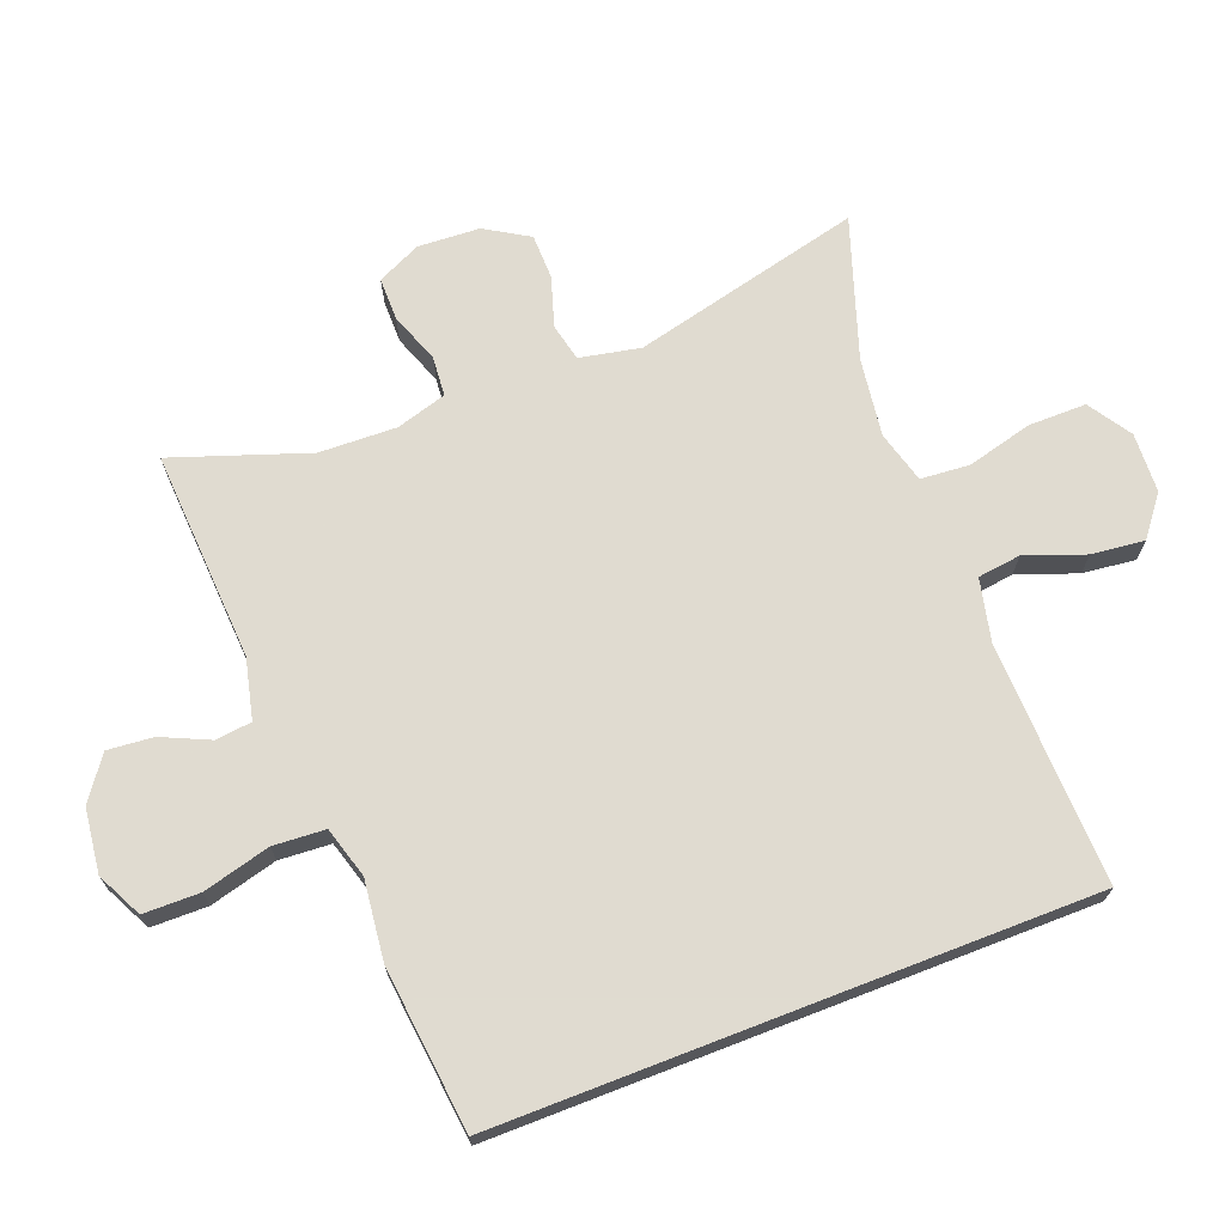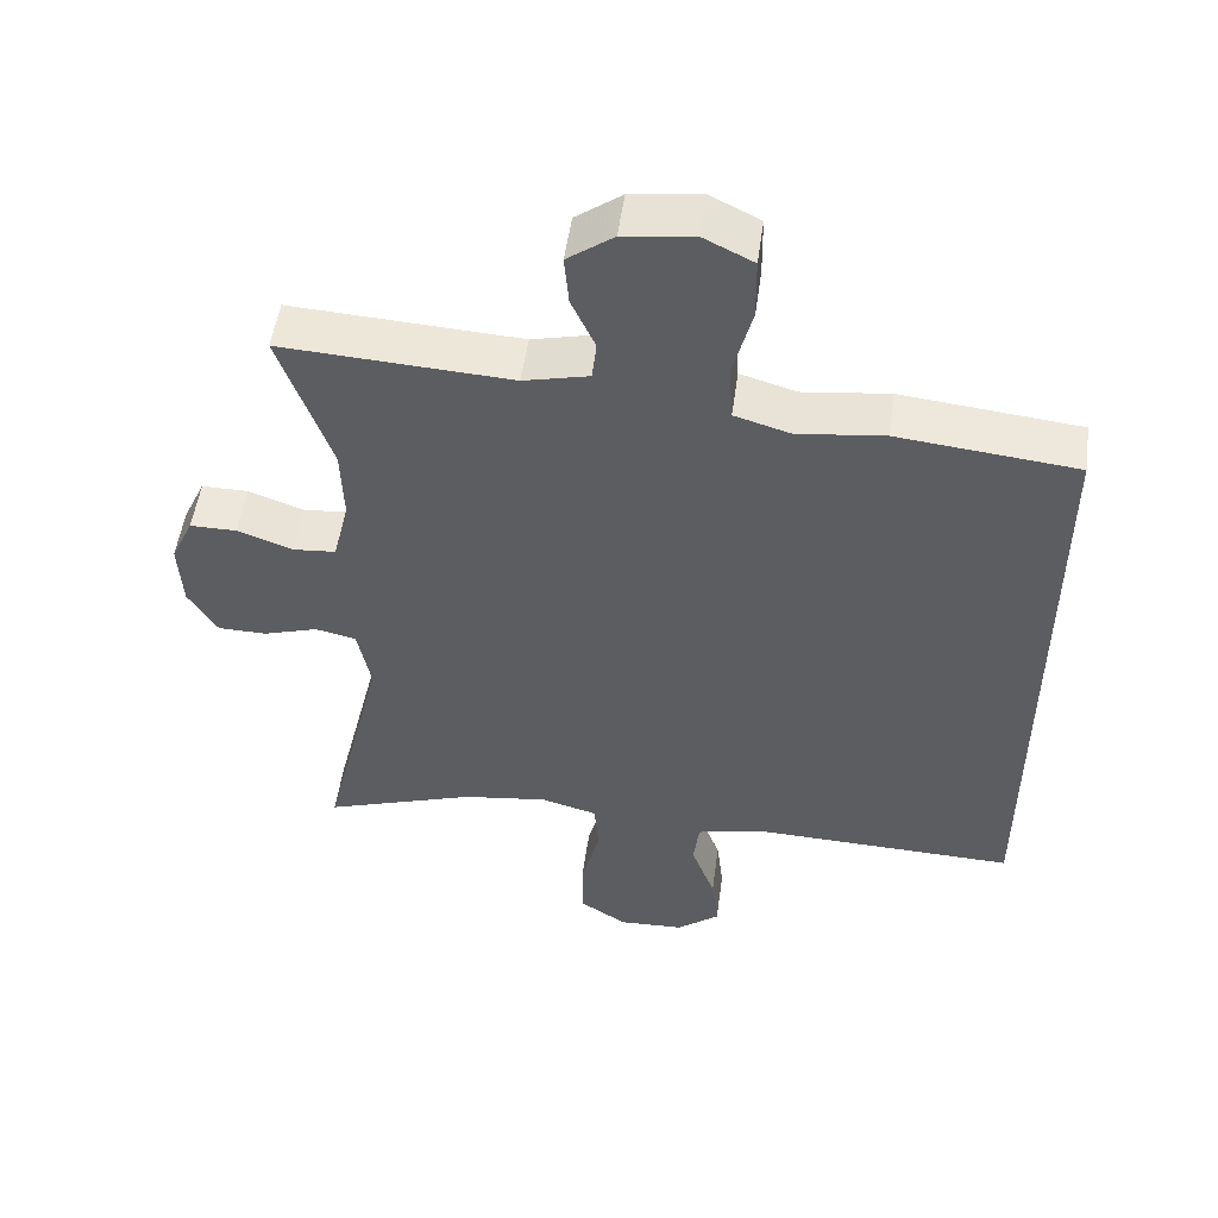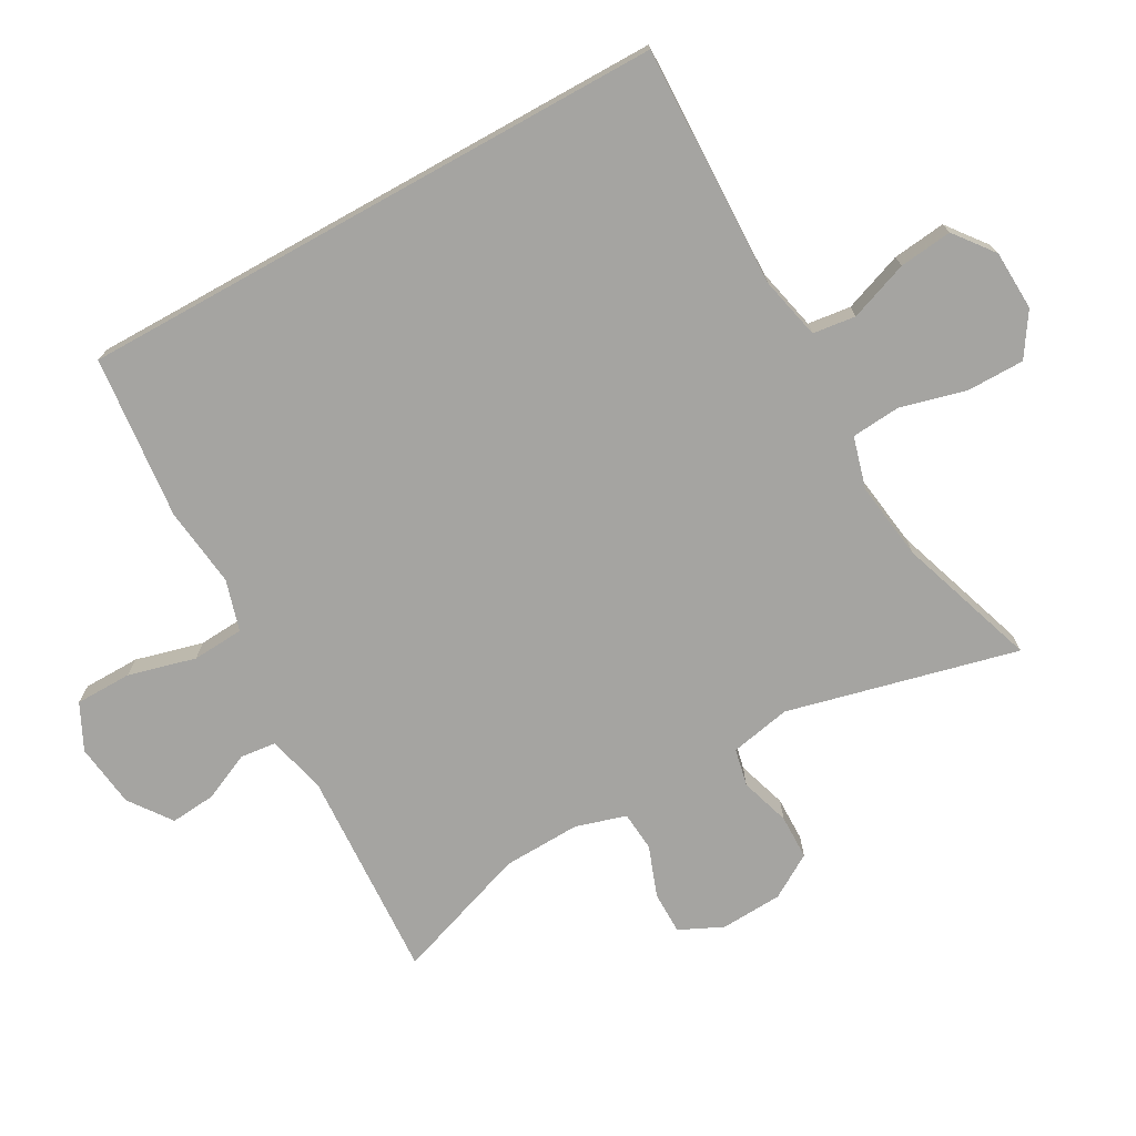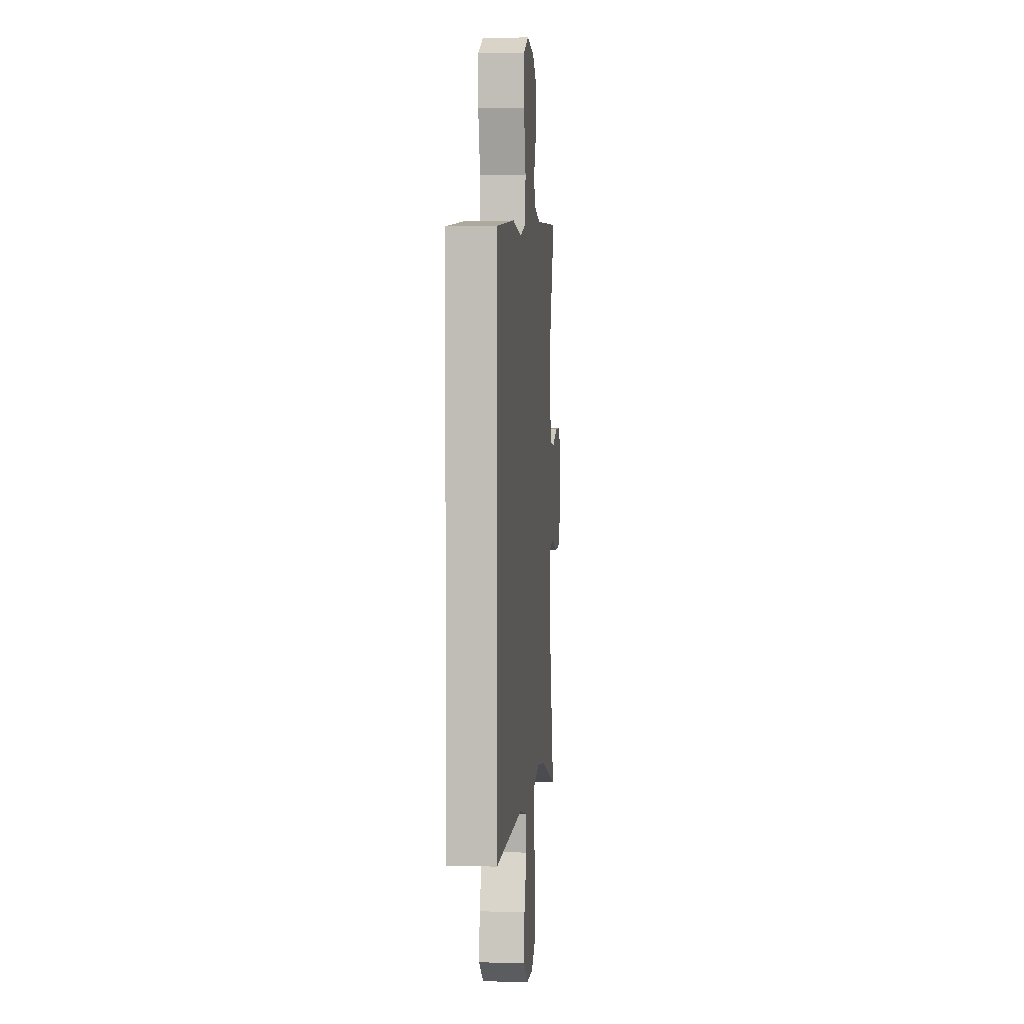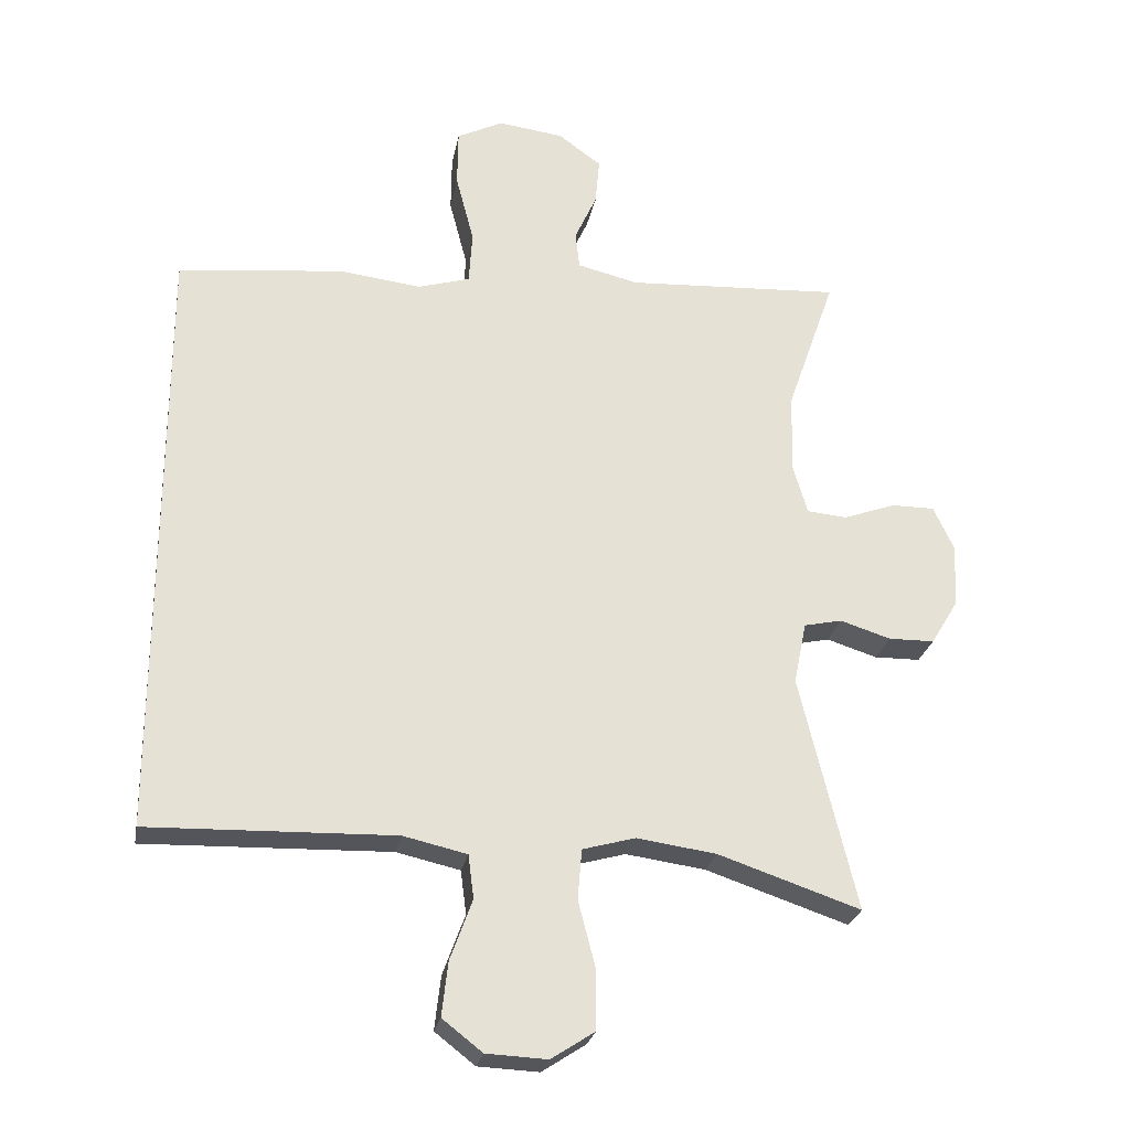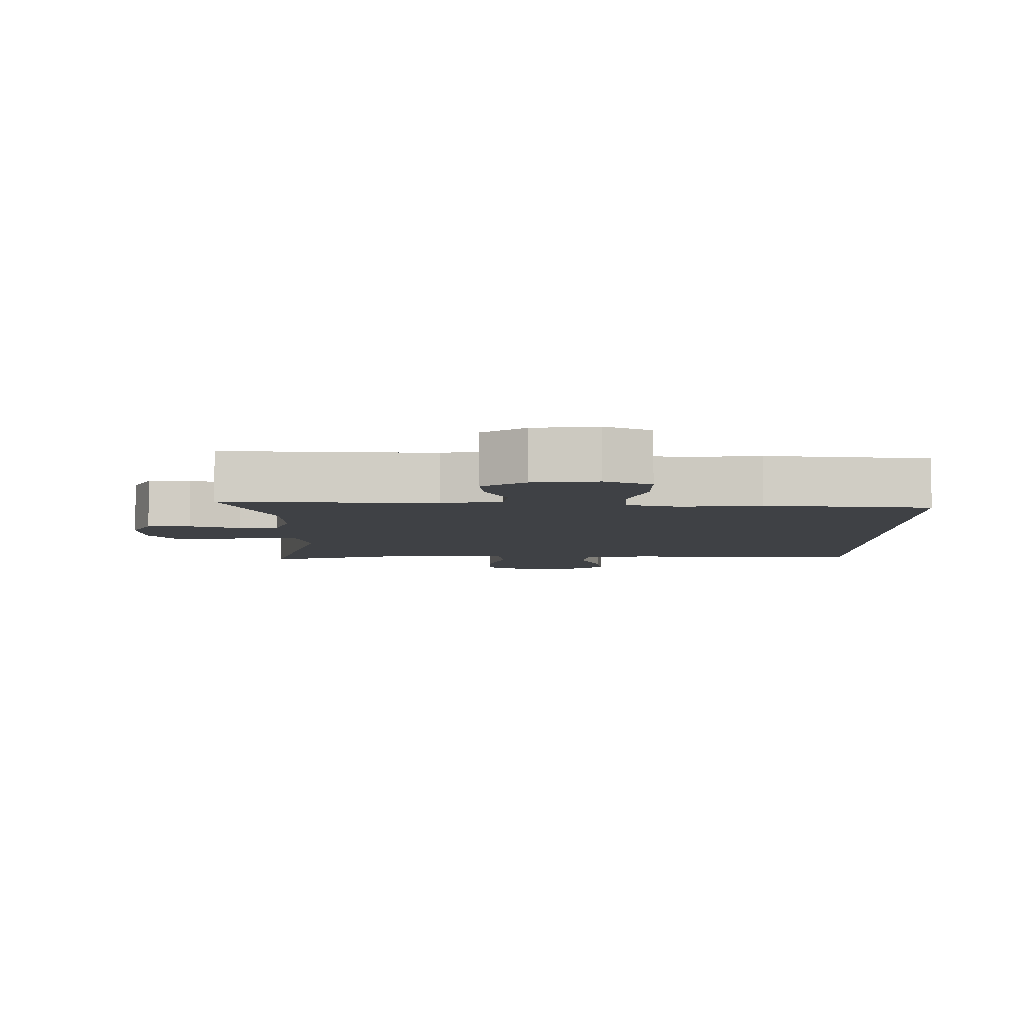
<metadata>
{"format":"obj","ext":"obj","renderer":"f3d","projection":"perspective","resolution":1024,"background":"white","views":[{"elev":69.8,"azim":68.8,"up":"+Y"},{"elev":51.7,"azim":7.9,"up":"+Z"},{"elev":-73.4,"azim":119.1,"up":"+Y"},{"elev":3.1,"azim":95.4,"up":"+Z"},{"elev":-25.3,"azim":169.5,"up":"+Z"},{"elev":-5.7,"azim":-0.5,"up":"+Y"}]}
</metadata>
<code>
v -0.5 0.07 0.5
v -0.191 0.07 0.483
v -0.103 0.07 0.504
v -0.097 0.07 0.557
v -0.129 0.07 0.627
v -0.135 0.07 0.694
v -0.073 0.07 0.739
v 0.021 0.07 0.751
v 0.088 0.07 0.718
v 0.089 0.07 0.635
v 0.063 0.07 0.536
v 0.068 0.07 0.46
v 0.143 0.07 0.438
v 0.26 0.07 0.452
v 0.5 0.07 0.427
v 0.5 0.07 -0.442
v 0.145 0.07 -0.432
v 0.053 0.07 -0.453
v 0.045 0.07 -0.516
v 0.077 0.07 -0.603
v 0.086 0.07 -0.681
v 0.028 0.07 -0.726
v -0.06 0.07 -0.73
v -0.123 0.07 -0.689
v -0.123 0.07 -0.604
v -0.098 0.07 -0.508
v -0.104 0.07 -0.436
v -0.18 0.07 -0.415
v -0.295 0.07 -0.431
v -0.5 0.07 -0.5
v -0.418 0.07 -0.162
v -0.436 0.07 -0.073
v -0.491 0.07 -0.061
v -0.564 0.07 -0.084
v -0.63 0.07 -0.083
v -0.669 0.07 -0.019
v -0.674 0.07 0.072
v -0.644 0.07 0.136
v -0.581 0.07 0.136
v -0.507 0.07 0.109
v -0.449 0.07 0.114
v -0.427 0.07 0.188
v -0.431 0.07 0.302
v -0.5 0 0.5
v -0.191 0 0.483
v -0.103 0 0.504
v -0.097 0 0.557
v -0.129 0 0.627
v -0.135 0 0.694
v -0.073 0 0.739
v 0.021 0 0.751
v 0.088 0 0.718
v 0.089 0 0.635
v 0.063 0 0.536
v 0.068 0 0.46
v 0.143 0 0.438
v 0.26 0 0.452
v 0.5 0 0.427
v 0.5 0 -0.442
v 0.145 0 -0.432
v 0.053 0 -0.453
v 0.045 0 -0.516
v 0.077 0 -0.603
v 0.086 0 -0.681
v 0.028 0 -0.726
v -0.06 0 -0.73
v -0.123 0 -0.689
v -0.123 0 -0.604
v -0.098 0 -0.508
v -0.104 0 -0.436
v -0.18 0 -0.415
v -0.295 0 -0.431
v -0.5 0 -0.5
v -0.418 0 -0.162
v -0.436 0 -0.073
v -0.491 0 -0.061
v -0.564 0 -0.084
v -0.63 0 -0.083
v -0.669 0 -0.019
v -0.674 0 0.072
v -0.644 0 0.136
v -0.581 0 0.136
v -0.507 0 0.109
v -0.449 0 0.114
v -0.427 0 0.188
v -0.431 0 0.302
f 37 38 39 40
f 37 40 41
f 36 37 41
f 33 34 35 36
f 32 33 36 41
f 31 32 41 42
f 29 30 31
f 28 29 31 42
f 23 24 25 26
f 23 26 27
f 22 23 27
f 19 20 21 22
f 19 22 27
f 18 19 27
f 17 18 27 28
f 13 14 15 16
f 12 13 16 17
f 8 9 10 11
f 8 11 12
f 4 5 6 7
f 3 4 7 8
f 43 1 2
f 43 2 3
f 42 43 3
f 28 42 3
f 12 17 28
f 3 8 12 28
f 83 82 81 80
f 84 83 80
f 84 80 79
f 79 78 77 76
f 84 79 76 75
f 85 84 75 74
f 74 73 72
f 85 74 72 71
f 69 68 67 66
f 70 69 66
f 70 66 65
f 65 64 63 62
f 70 65 62
f 70 62 61
f 71 70 61 60
f 59 58 57 56
f 60 59 56 55
f 54 53 52 51
f 55 54 51
f 50 49 48 47
f 51 50 47 46
f 45 44 86
f 46 45 86
f 46 86 85
f 46 85 71
f 71 60 55
f 71 55 51 46
f 1 44 45 2
f 2 45 46 3
f 3 46 47 4
f 4 47 48 5
f 5 48 49 6
f 6 49 50 7
f 7 50 51 8
f 8 51 52 9
f 9 52 53 10
f 10 53 54 11
f 11 54 55 12
f 12 55 56 13
f 13 56 57 14
f 14 57 58 15
f 15 58 59 16
f 16 59 60 17
f 17 60 61 18
f 18 61 62 19
f 19 62 63 20
f 20 63 64 21
f 21 64 65 22
f 22 65 66 23
f 23 66 67 24
f 24 67 68 25
f 25 68 69 26
f 26 69 70 27
f 27 70 71 28
f 28 71 72 29
f 29 72 73 30
f 30 73 74 31
f 31 74 75 32
f 32 75 76 33
f 33 76 77 34
f 34 77 78 35
f 35 78 79 36
f 36 79 80 37
f 37 80 81 38
f 38 81 82 39
f 39 82 83 40
f 40 83 84 41
f 41 84 85 42
f 42 85 86 43
f 43 86 44 1

</code>
